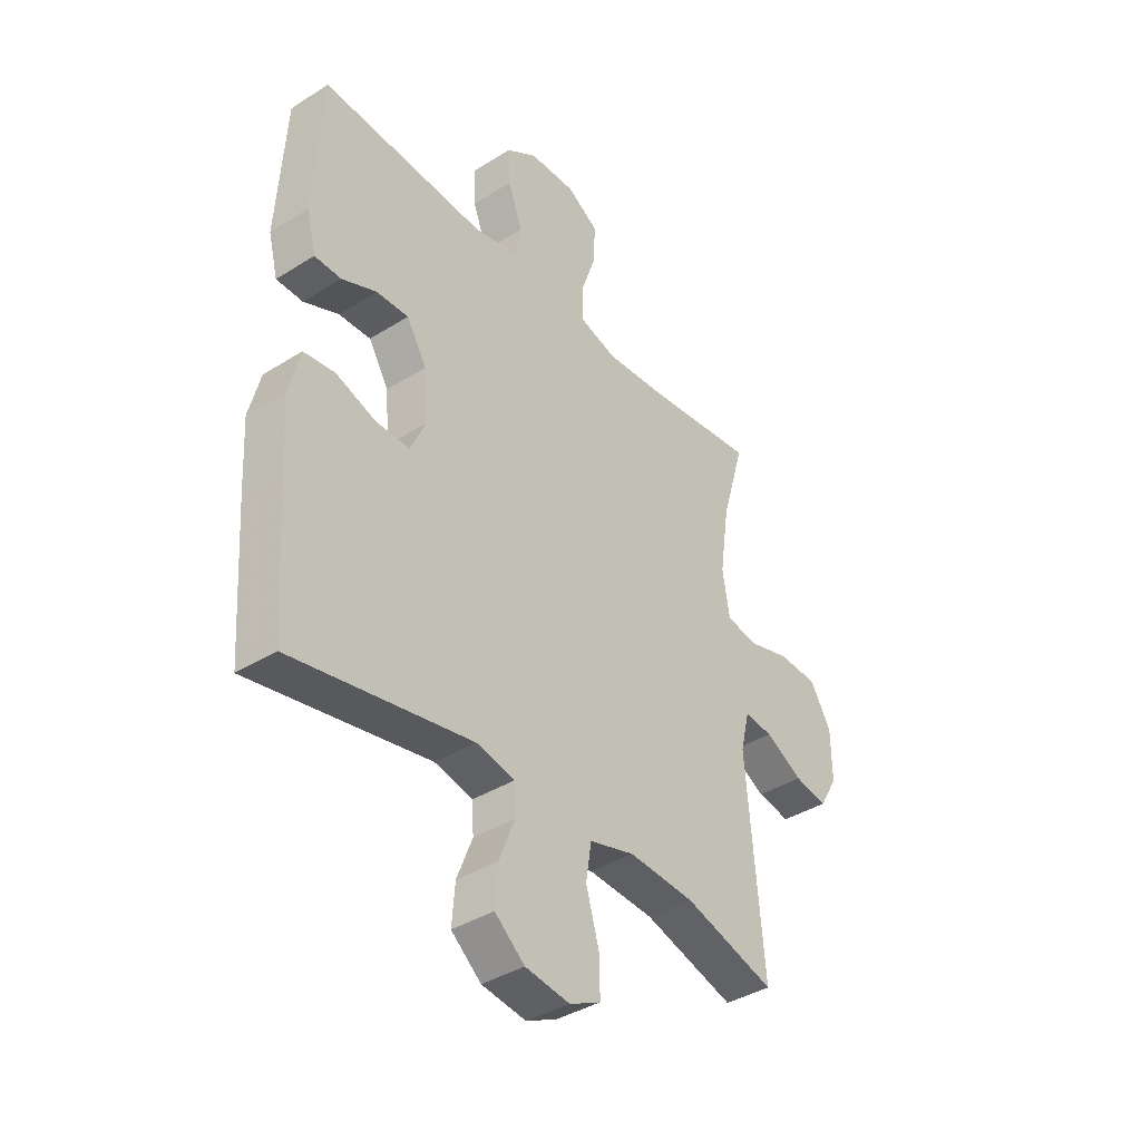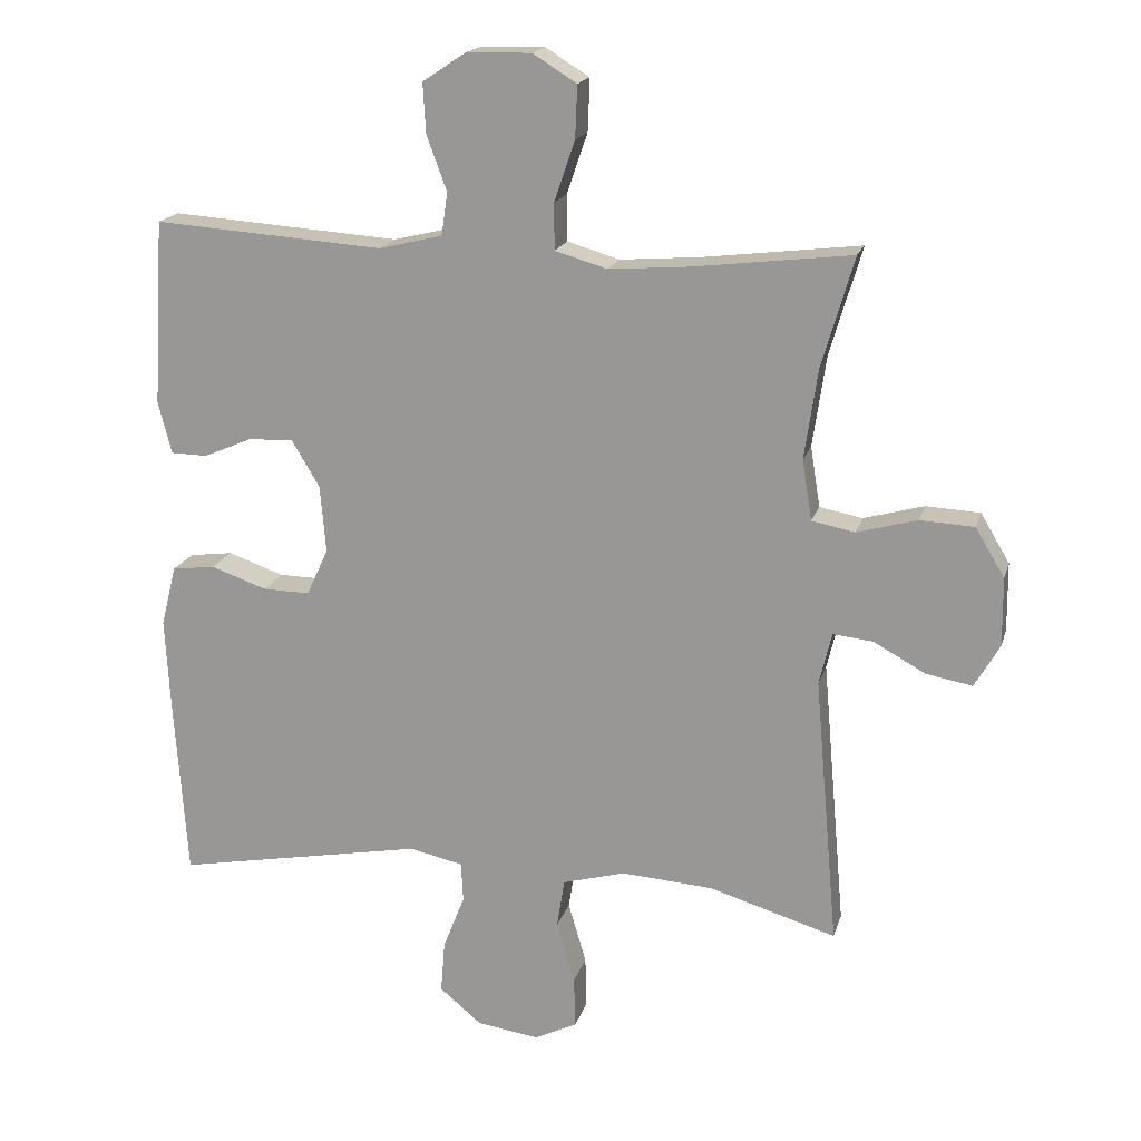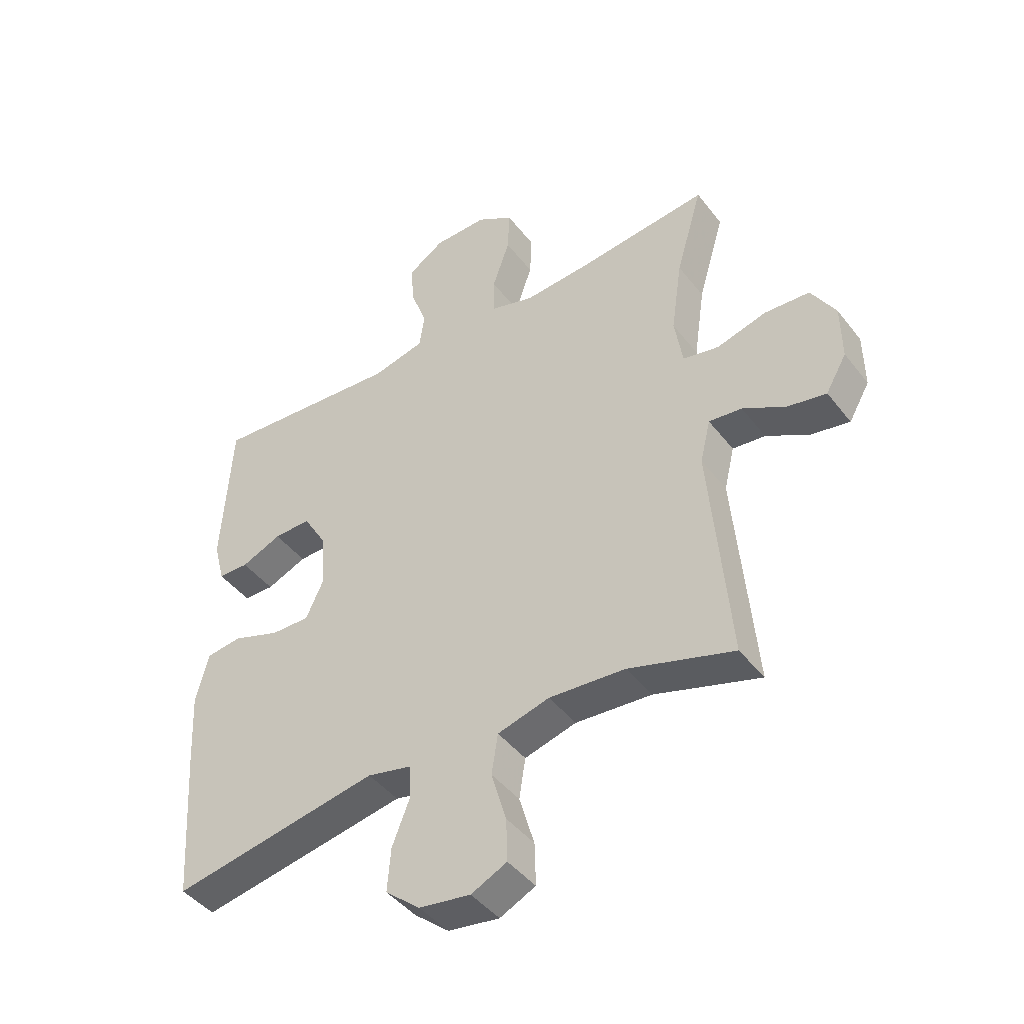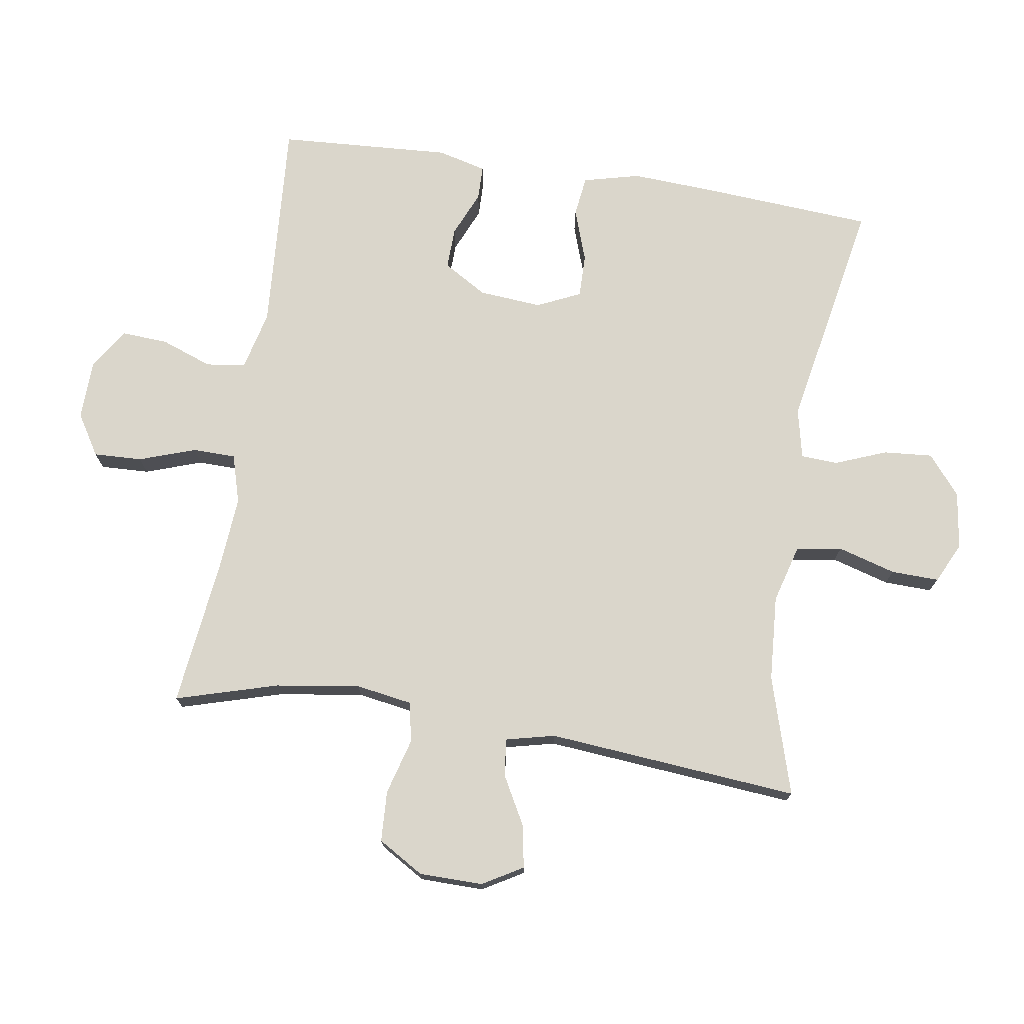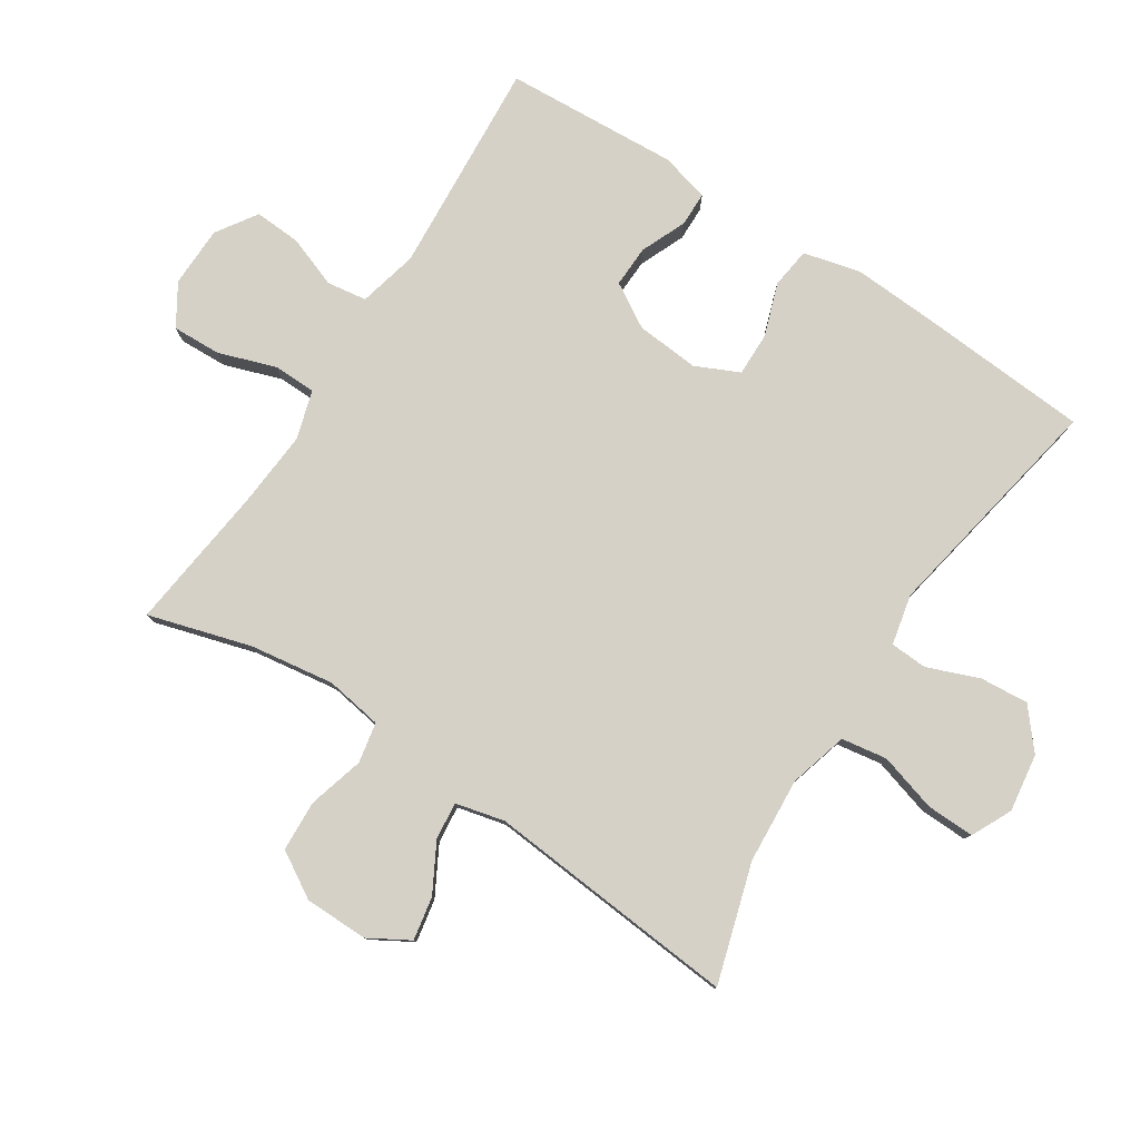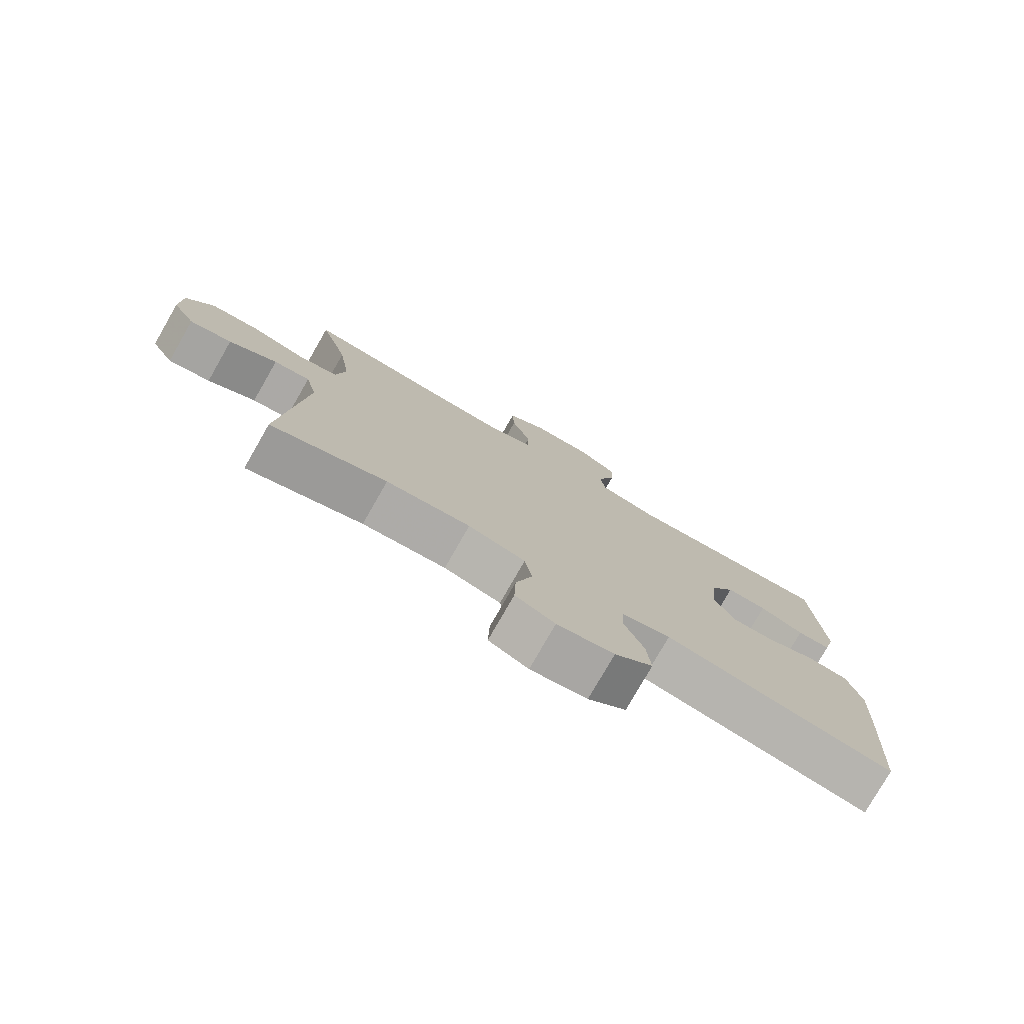
<metadata>
{"format":"obj","ext":"obj","renderer":"f3d","projection":"perspective","resolution":1024,"background":"white","views":[{"elev":-38.8,"azim":-51.7,"up":"+Z"},{"elev":17.9,"azim":14.4,"up":"+Z"},{"elev":-44.0,"azim":34.9,"up":"+Z"},{"elev":73.8,"azim":98.9,"up":"+Y"},{"elev":79.5,"azim":123.0,"up":"+Y"},{"elev":-78.1,"azim":150.2,"up":"+Z"}]}
</metadata>
<code>
v -0.5 0.07 0.5
v -0.17 0.07 0.477
v -0.079 0.07 0.499
v -0.07 0.07 0.56
v -0.099 0.07 0.639
v -0.103 0.07 0.71
v -0.041 0.07 0.751
v 0.052 0.07 0.753
v 0.115 0.07 0.714
v 0.112 0.07 0.639
v 0.082 0.07 0.552
v 0.083 0.07 0.486
v 0.158 0.07 0.464
v 0.274 0.07 0.473
v 0.5 0.07 0.5
v 0.454 0.07 0.343
v 0.435 0.07 0.213
v 0.449 0.07 0.126
v 0.511 0.07 0.114
v 0.597 0.07 0.138
v 0.675 0.07 0.134
v 0.717 0.07 0.064
v 0.718 0.07 -0.034
v 0.682 0.07 -0.096
v 0.616 0.07 -0.084
v 0.541 0.07 -0.043
v 0.484 0.07 -0.037
v 0.466 0.07 -0.112
v 0.5 0.07 -0.5
v 0.318 0.07 -0.445
v 0.186 0.07 -0.436
v 0.096 0.07 -0.461
v 0.085 0.07 -0.531
v 0.111 0.07 -0.62
v 0.113 0.07 -0.694
v 0.051 0.07 -0.724
v -0.038 0.07 -0.711
v -0.098 0.07 -0.661
v -0.092 0.07 -0.586
v -0.061 0.07 -0.507
v -0.064 0.07 -0.45
v -0.141 0.07 -0.433
v -0.5 0.07 -0.5
v -0.518 0.07 -0.237
v -0.525 0.07 -0.107
v -0.503 0.07 -0.02
v -0.441 0.07 -0.012
v -0.36 0.07 -0.04
v -0.293 0.07 -0.041
v -0.262 0.07 0.026
v -0.27 0.07 0.123
v -0.31 0.07 0.19
v -0.374 0.07 0.188
v -0.444 0.07 0.158
v -0.497 0.07 0.159
v -0.516 0.07 0.234
v -0.5 0 0.5
v -0.17 0 0.477
v -0.079 0 0.499
v -0.07 0 0.56
v -0.099 0 0.639
v -0.103 0 0.71
v -0.041 0 0.751
v 0.052 0 0.753
v 0.115 0 0.714
v 0.112 0 0.639
v 0.082 0 0.552
v 0.083 0 0.486
v 0.158 0 0.464
v 0.274 0 0.473
v 0.5 0 0.5
v 0.454 0 0.343
v 0.435 0 0.213
v 0.449 0 0.126
v 0.511 0 0.114
v 0.597 0 0.138
v 0.675 0 0.134
v 0.717 0 0.064
v 0.718 0 -0.034
v 0.682 0 -0.096
v 0.616 0 -0.084
v 0.541 0 -0.043
v 0.484 0 -0.037
v 0.466 0 -0.112
v 0.5 0 -0.5
v 0.318 0 -0.445
v 0.186 0 -0.436
v 0.096 0 -0.461
v 0.085 0 -0.531
v 0.111 0 -0.62
v 0.113 0 -0.694
v 0.051 0 -0.724
v -0.038 0 -0.711
v -0.098 0 -0.661
v -0.092 0 -0.586
v -0.061 0 -0.507
v -0.064 0 -0.45
v -0.141 0 -0.433
v -0.5 0 -0.5
v -0.518 0 -0.237
v -0.525 0 -0.107
v -0.503 0 -0.02
v -0.441 0 -0.012
v -0.36 0 -0.04
v -0.293 0 -0.041
v -0.262 0 0.026
v -0.27 0 0.123
v -0.31 0 0.19
v -0.374 0 0.188
v -0.444 0 0.158
v -0.497 0 0.159
v -0.516 0 0.234
f 56 1 2
f 55 56 2
f 54 55 2
f 53 54 2
f 52 53 2 3
f 51 52 3
f 50 51 3
f 46 47 48
f 45 46 48
f 44 45 48
f 43 44 48
f 42 43 48
f 41 42 48 49
f 38 39 40
f 37 38 40
f 36 37 40
f 35 36 40
f 34 35 40
f 33 34 40
f 32 33 40 41
f 41 49 50
f 32 41 50
f 31 32 50
f 28 29 30
f 31 50 3
f 30 31 3
f 28 30 3
f 27 28 3
f 24 25 26
f 23 24 26
f 22 23 26
f 21 22 26
f 20 21 26
f 19 20 26
f 14 15 16
f 13 14 16 17
f 12 13 17 18
f 9 10 11
f 8 9 11
f 7 8 11
f 6 7 11
f 5 6 11
f 4 5 11
f 4 11 12
f 3 4 12 18
f 18 19 26 27
f 3 18 27
f 58 57 112
f 58 112 111
f 58 111 110
f 58 110 109
f 59 58 109 108
f 59 108 107
f 59 107 106
f 104 103 102
f 104 102 101
f 104 101 100
f 104 100 99
f 104 99 98
f 105 104 98 97
f 96 95 94
f 96 94 93
f 96 93 92
f 96 92 91
f 96 91 90
f 96 90 89
f 97 96 89 88
f 106 105 97
f 106 97 88
f 106 88 87
f 86 85 84
f 59 106 87
f 59 87 86
f 59 86 84
f 59 84 83
f 82 81 80
f 82 80 79
f 82 79 78
f 82 78 77
f 82 77 76
f 82 76 75
f 72 71 70
f 73 72 70 69
f 74 73 69 68
f 67 66 65
f 67 65 64
f 67 64 63
f 67 63 62
f 67 62 61
f 67 61 60
f 68 67 60
f 74 68 60 59
f 83 82 75 74
f 83 74 59
f 1 57 58 2
f 2 58 59 3
f 3 59 60 4
f 4 60 61 5
f 5 61 62 6
f 6 62 63 7
f 7 63 64 8
f 8 64 65 9
f 9 65 66 10
f 10 66 67 11
f 11 67 68 12
f 12 68 69 13
f 13 69 70 14
f 14 70 71 15
f 15 71 72 16
f 16 72 73 17
f 17 73 74 18
f 18 74 75 19
f 19 75 76 20
f 20 76 77 21
f 21 77 78 22
f 22 78 79 23
f 23 79 80 24
f 24 80 81 25
f 25 81 82 26
f 26 82 83 27
f 27 83 84 28
f 28 84 85 29
f 29 85 86 30
f 30 86 87 31
f 31 87 88 32
f 32 88 89 33
f 33 89 90 34
f 34 90 91 35
f 35 91 92 36
f 36 92 93 37
f 37 93 94 38
f 38 94 95 39
f 39 95 96 40
f 40 96 97 41
f 41 97 98 42
f 42 98 99 43
f 43 99 100 44
f 44 100 101 45
f 45 101 102 46
f 46 102 103 47
f 47 103 104 48
f 48 104 105 49
f 49 105 106 50
f 50 106 107 51
f 51 107 108 52
f 52 108 109 53
f 53 109 110 54
f 54 110 111 55
f 55 111 112 56
f 56 112 57 1

</code>
